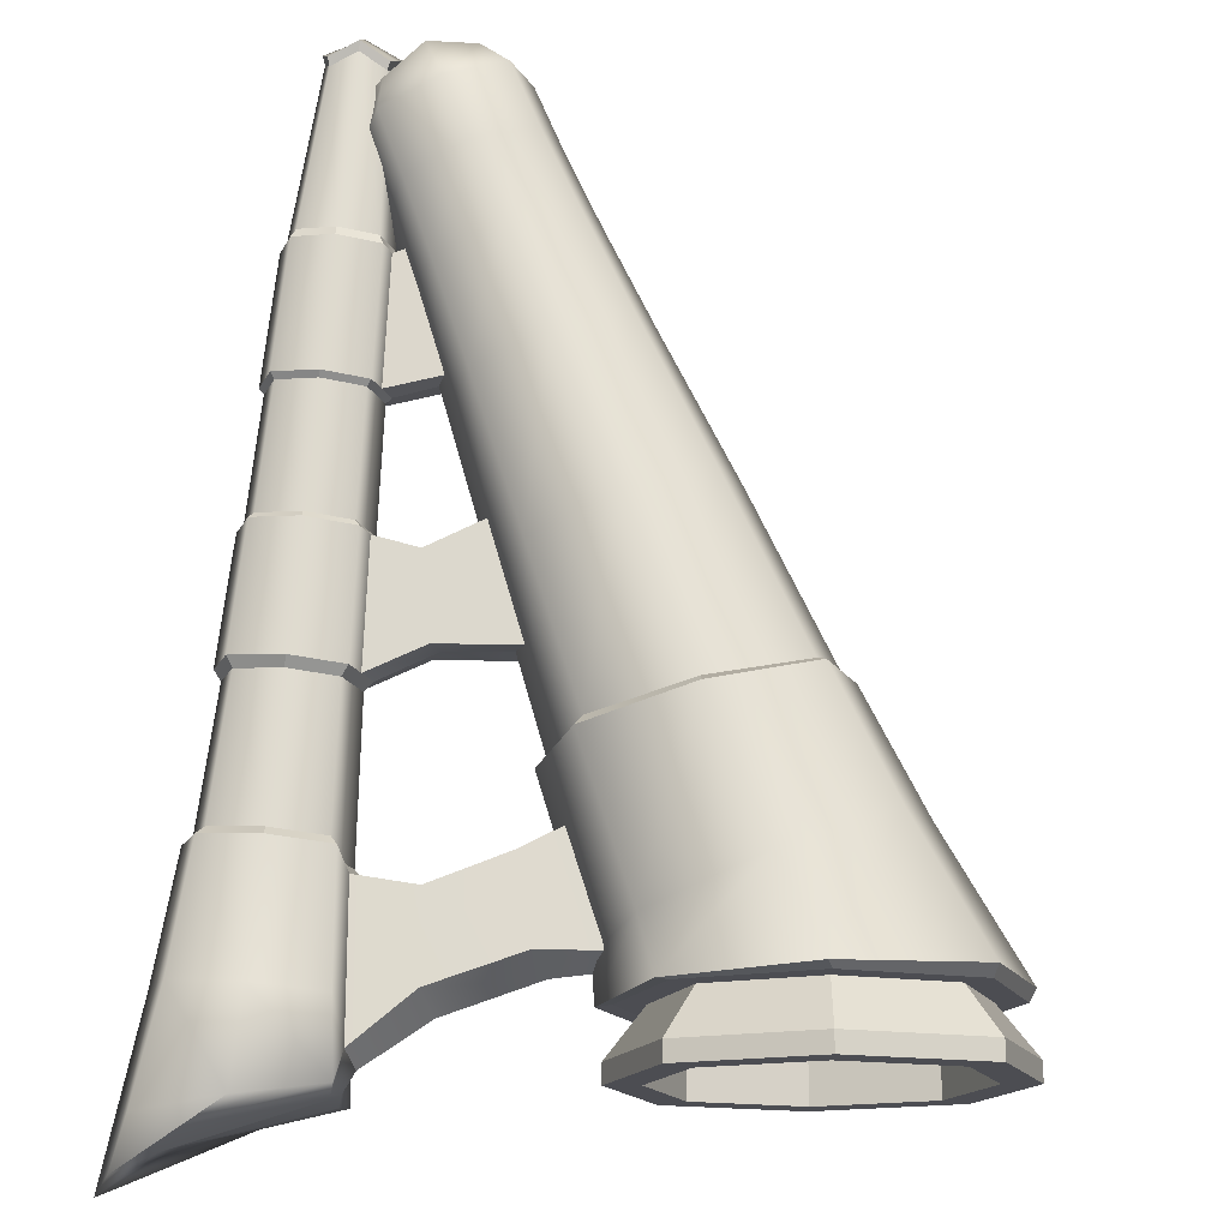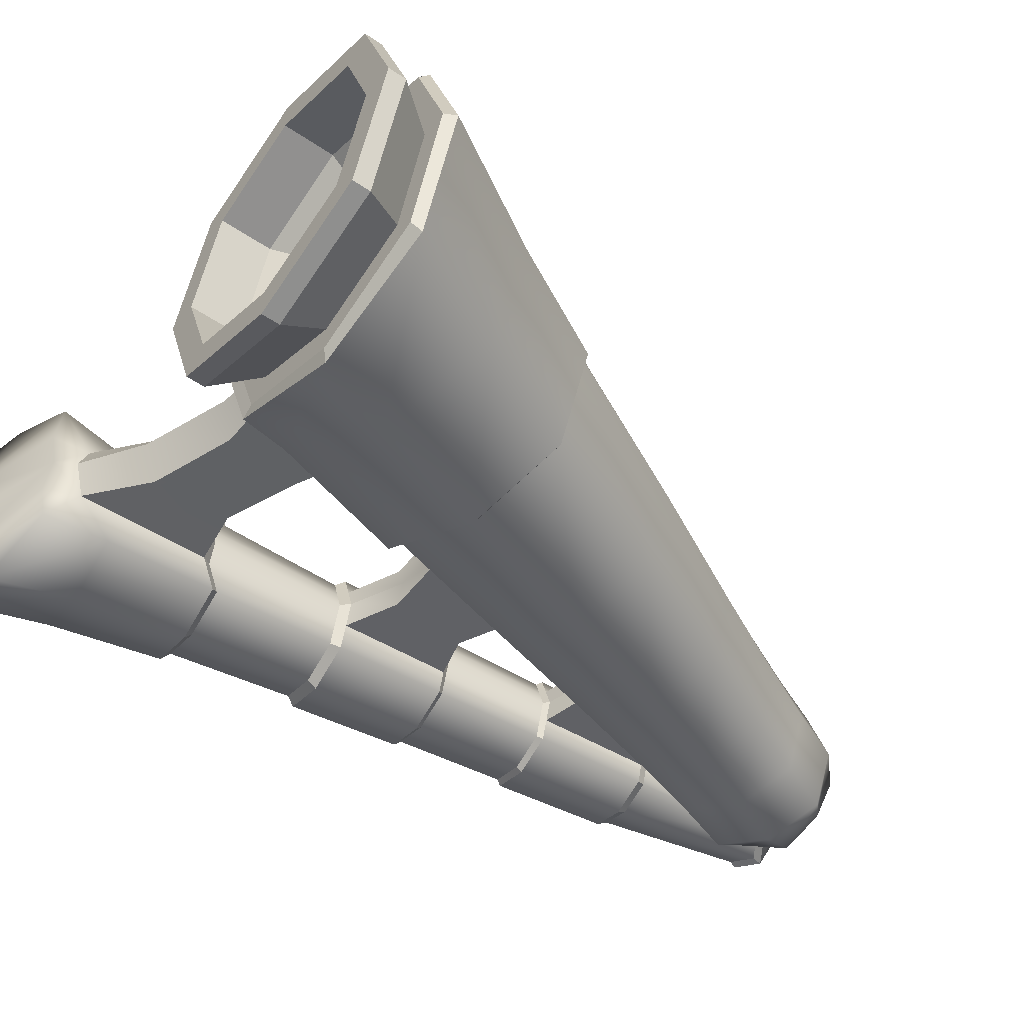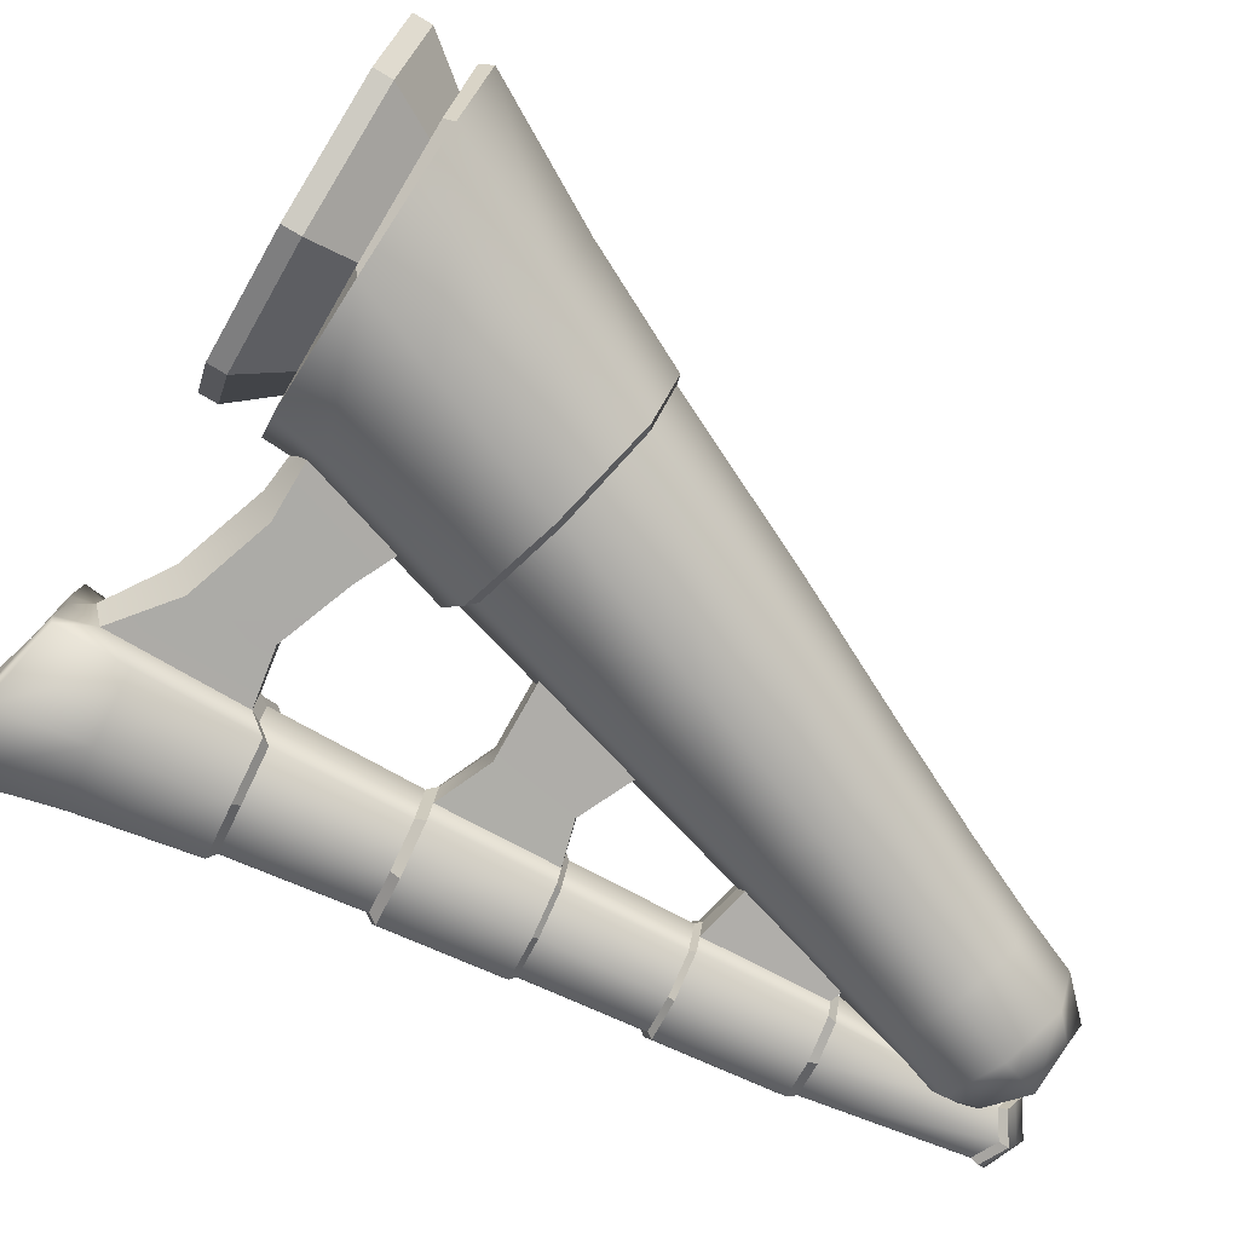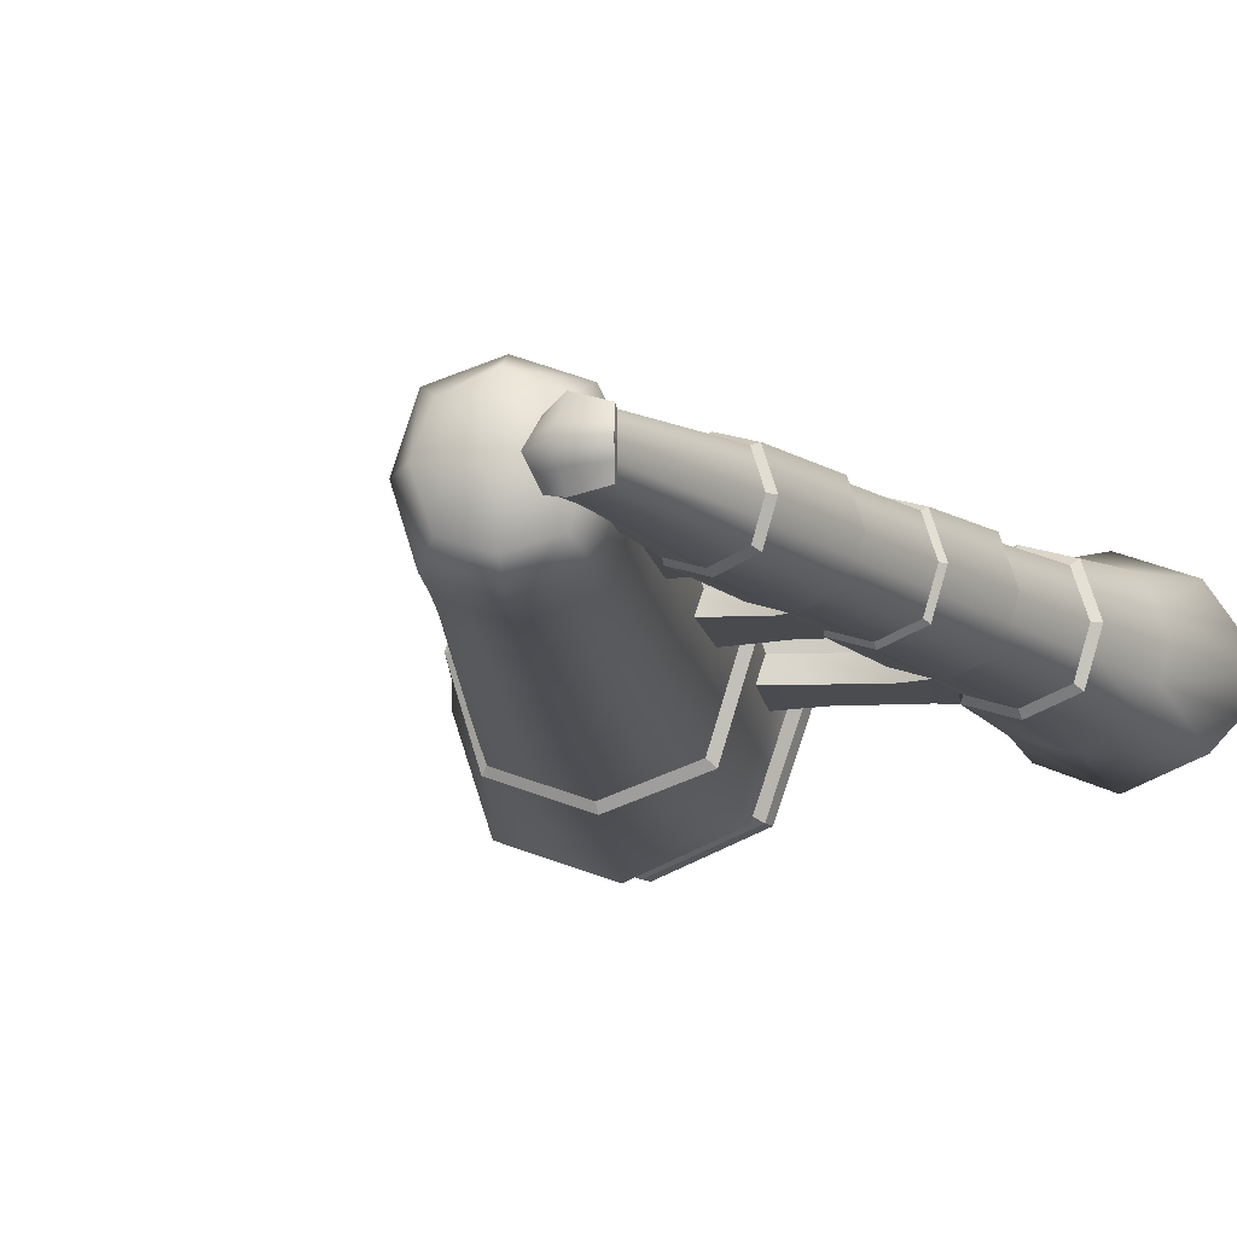
<metadata>
{"format":"obj","ext":"obj","renderer":"f3d","projection":"perspective","resolution":1024,"background":"white","views":[{"elev":73.5,"azim":-175.5,"up":"+Z"},{"elev":-49.6,"azim":-122.3,"up":"+Z"},{"elev":-78.1,"azim":-115.8,"up":"+Z"},{"elev":-11.8,"azim":31.4,"up":"+Z"}]}
</metadata>
<code>
g default
v -1.028 1.592 1.028
v 1.028 1.592 1.028
v -1.71 17.6 1.71
v 1.71 17.6 1.71
v -2.107 27.63 2.107
v 2.107 27.63 2.107
v -2.811 34.74 2.954
v 2.954 36.03 2.954
v -2.811 34.74 -2.954
v 2.954 36.03 -2.954
v -2.107 27.63 -2.107
v 2.107 27.63 -2.107
v -1.71 17.6 -1.71
v 1.71 17.6 -1.71
v -1.028 1.592 -1.028
v 1.028 1.592 -1.028
v 2.453 32.07 -2.453
v 0 27.63 -2.809
v -1.861 22.05 -1.861
v 1.861 22.05 -1.861
v -0 17.6 -2.28
v -1.467 8.137 -1.467
v 1.467 8.137 -1.467
v -0 1.068 -1.335
v -1.335 1.068 0
v 1.335 1.068 0
v 2.28 17.6 0
v 2.809 27.63 0
v -2.28 17.6 0
v -2.809 28.28 0
v -1.467 8.137 1.467
v -0 1.068 1.335
v 1.467 8.137 1.467
v 0 17.6 2.28
v -1.861 22.05 1.861
v 1.861 22.05 1.861
v 0 27.63 2.809
v -2.453 32.07 2.453
v 2.453 32.07 2.453
v 0 35.45 4.15
v -2.789 34.74 0
v 4.114 38.26 0
v 0 35.45 -4.15
v -2.453 32.07 -2.453
v 0 8.137 1.956
v 0 22.05 2.481
v 0 32.07 3.27
v 2.4 36.81 0
v 0 32.07 -3.27
v 0 22.05 -2.481
v -0 8.137 -1.956
v -0 0.3708 0
v 1.956 8.137 0
v 2.481 22.05 0
v 3.27 32.07 0
v -1.956 8.137 0
v -2.481 22.05 0
v -3.163 33.97 0
v 3.552 37.73 1.477
v 2.861 32.07 1.226
v 2.458 27.63 1.053
v 2.171 22.05 0.9304
v 1.995 17.6 0.8548
v 1.712 8.137 0.7335
v 1.182 1.33 0.5141
v -0 0.7194 0.6677
v -1.182 1.33 0.5141
v -1.712 8.137 0.7335
v -1.995 17.6 0.8548
v -2.171 22.05 0.9304
v -2.458 28.28 1.053
v -2.861 33.5 1.226
v -2.628 34.92 1.477
v 2.247 36.42 2.075
v 3.552 37.73 -1.477
v 2.861 32.07 -1.226
v 2.458 27.63 -1.053
v 2.171 22.05 -0.9304
v 1.995 17.6 -0.8548
v 1.712 8.137 -0.7335
v 1.182 1.33 -0.5141
v -0 0.7194 -0.6677
v -1.182 1.33 -0.5141
v -1.712 8.137 -0.7335
v -1.995 17.6 -0.8548
v -2.171 22.05 -0.9304
v -2.458 28.28 -1.053
v -2.861 33.5 -1.226
v -2.628 34.92 -1.477
v 2.247 36.42 -2.075
v -1.586 12.76 1.586
v 0 12.76 2.114
v 1.586 12.76 1.586
v 1.85 12.76 0.7928
v 2.114 12.76 0
v 1.85 12.76 -0.7928
v 1.586 12.76 -1.586
v -0 12.76 -2.114
v -1.586 12.76 -1.586
v -1.85 12.76 -0.7928
v -2.114 12.76 0
v -1.85 12.76 0.7928
v -6.215 16.45 0
v -7.659 20.67 0
v -5.942 16.53 0.8548
v -7.361 20.76 0.9304
v -5.942 16.53 -0.8548
v -7.361 20.76 -0.9304
v -9.203 26.03 1.053
v -10.84 29.97 1.226
v -11.44 30.24 0
v -9.54 25.93 0
v -10.84 29.92 -1.226
v -9.203 26.03 -1.053
v -4.445 11.93 -0.7928
v -4.698 11.86 0
v -3.014 7.535 -0.7335
v -3.249 7.466 0
v -4.445 11.93 0.7928
v -3.014 7.535 0.7335
v -7.317 27.16 1.053
v -8.052 30.16 1.226
v -8.604 30.8 0
v -8.052 30.16 -1.226
v -7.317 27.16 -1.053
v -7.657 27.09 0
v -4.628 28.45 1.053
v -4.872 31.55 1.226
v -5.348 32.24 0
v -4.872 31.55 -1.226
v -4.628 28.45 -1.053
v -4.974 28.41 0
v -3.888 17.86 0
v -3.609 17.89 0.8548
v -4.162 20.95 0.9304
v -4.467 20.91 0
v -4.162 20.95 -0.9304
v -3.609 17.89 -0.8548
v -1.652 22.4 1.652
v -1.871 27.35 1.871
v 0 22.4 2.203
v 0 27.35 2.494
v 1.652 22.4 1.652
v 1.871 27.35 1.871
v -1.871 27.35 -1.871
v -1.652 22.4 -1.652
v 0 27.35 -2.494
v 0 22.4 -2.203
v 1.871 27.35 -1.871
v 1.652 22.4 -1.652
v 2.182 27.35 0.9353
v 1.928 22.4 0.8261
v 2.203 22.4 0
v 2.494 27.35 0
v 2.182 27.35 -0.9353
v 1.928 22.4 -0.8261
v -1.928 22.4 -0.8261
v -2.182 27.93 -0.9353
v -2.203 22.4 0
v -2.494 27.93 0
v -1.928 22.4 0.8261
v -2.182 27.93 0.9353
v -1.45 12.97 1.45
v -1.564 17.39 1.564
v 0 12.97 1.934
v 0 17.39 2.085
v 1.45 12.97 1.45
v 1.564 17.39 1.564
v -0 12.97 -1.934
v -1.45 12.97 -1.45
v -1.564 17.39 -1.564
v 0 17.39 -2.085
v 1.45 12.97 -1.45
v 1.564 17.39 -1.564
v 1.824 17.39 0.7818
v 1.692 12.97 0.7251
v 1.934 12.97 0
v 2.085 17.39 0
v 1.824 17.39 -0.7818
v 1.692 12.97 -0.7251
v -1.692 12.97 -0.7251
v -1.824 17.39 -0.7818
v -1.934 12.97 0
v -2.085 17.39 0
v -1.692 12.97 0.7251
v -1.824 17.39 0.7818
v -0.932 1.874 0.932
v -1.33 7.807 1.33
v -0 1.399 1.21
v 0 7.807 1.773
v 0.932 1.874 0.932
v 1.33 7.807 1.33
v -1.33 7.807 -1.33
v -0.932 1.874 -0.932
v -0 7.807 -1.773
v -0 1.399 -1.21
v 1.33 7.807 -1.33
v 0.932 1.874 -0.932
v 1.551 7.807 0.6649
v 1.071 1.636 0.466
v 1.21 1.399 0
v 1.773 7.807 0
v 1.551 7.807 -0.6649
v 1.071 1.636 -0.466
v -1.071 1.636 -0.466
v -1.551 7.807 -0.6649
v -1.21 1.399 0
v -1.773 7.807 0
v -1.071 1.636 0.466
v -1.551 7.807 0.6649
v -3.916 1.112 1.773
v -0.9246 2.569 1.773
v -21.37 30.52 4.442
v -12.2 31.28 4.442
v -21.37 30.52 -4.442
v -12.2 31.28 -4.442
v -3.916 1.112 -1.773
v -0.9246 2.569 -1.773
v -15.83 21.29 3.8
v -9.074 23.58 3.8
v -9.074 23.58 -3.8
v -15.83 21.29 -3.8
v -9.55 10.29 2.887
v -4.677 12.66 2.887
v -4.677 12.66 -2.887
v -9.55 10.29 -2.887
v -6.127 4.168 2.464
v -1.968 6.193 2.464
v -1.968 6.193 -2.464
v -6.127 4.168 -2.464
v -12.47 15.33 3.336
v -3.865 13.06 0
v -6.844 18.07 -3.336
v -7.113 11.48 -3.85
v -12.47 15.33 -3.336
v -10.36 9.894 0
v -4.047 5.18 3.285
v -3.133 8.901 2.611
v -7.54 6.755 2.611
v -1.275 6.531 0
v -3.133 8.901 -2.611
v -4.047 5.18 -3.285
v -7.54 6.755 -2.611
v -6.82 3.83 0
v -0.938 3.944 2.401
v -4.991 1.97 2.401
v -0.938 3.944 -2.401
v -4.991 1.97 -2.401
v -12.45 22.44 5.066
v -16.7 30.9 6.092
v -10.57 31.41 0
v -16.7 30.9 -6.092
v -22.96 30.39 0
v -12.45 22.44 -5.066
v -2.233 1.46 -2.388
v -0.2237 2.457 0
v -2.233 1.46 2.388
v -4.254 0.4945 0
v -7.949 23.97 0
v -16.95 20.91 0
v -7.113 11.48 3.85
v -6.844 18.07 3.336
v -2.155 1.472 0
v -9.659 16.7 4.448
v -5.906 18.53 0
v -9.659 16.7 -4.448
v -13.41 14.88 0
v -5.336 7.828 3.482
v -2.398 9.259 0
v -5.336 7.828 -3.482
v -8.275 6.397 0
v -2.964 2.957 3.202
v -0.2626 4.273 0
v -2.964 2.957 -3.202
v -5.666 1.641 0
v -20.61 30.58 3.711
v -16.71 30.9 5.089
v -21.94 30.47 0
v -12.95 31.21 3.711
v -11.59 31.33 0
v -12.95 31.21 -3.711
v -16.71 30.9 -5.089
v -20.61 30.58 -3.711
v -21.75 32.19 4.54
v -16.84 32.6 6.227
v -23.42 32.05 -0
v -12.1 32.99 4.54
v -10.39 33.13 0
v -12.1 32.99 -4.54
v -16.84 32.6 -6.227
v -21.75 32.19 -4.54
v -21.81 32.89 4.54
v -16.89 33.3 6.227
v -23.48 32.76 0
v -12.16 33.69 4.54
v -10.45 33.83 -0
v -12.16 33.69 -4.54
v -16.89 33.3 -6.227
v -21.81 32.89 -4.54
v -11.64 33.73 0
v -13.03 33.62 -3.687
v -16.87 33.3 -5.057
v -20.87 32.97 -3.687
v -22.22 32.86 0
v -20.87 32.97 3.687
v -16.87 33.3 5.057
v -13.03 33.62 3.687
v -20.7 30.95 3.687
v -16.71 31.28 5.057
v -12.86 31.6 3.687
v -11.47 31.72 0
v -12.86 31.6 -3.687
v -16.71 31.28 -5.057
v -20.7 30.95 -3.687
v -22.06 30.84 -1e-06
v -15.92 27.85 -0
v -19.22 29.45 2.299
v -16.73 29.65 3.153
v -14.33 29.85 2.299
v -13.47 29.92 0
v -14.33 29.85 -2.299
v -16.73 29.65 -3.153
v -19.22 29.45 -2.299
v -20.06 29.38 -1e-06
v -16.09 21.39 4.102
v -12.47 22.67 5.469
v -14.85 27.56 5.934
v -18.61 25.74 4.45
v -8.851 23.96 4.102
v -11.1 29.4 4.45
v -11.76 31.32 4.796
v -16.53 30.73 6.577
v -21.48 30.12 4.796
v -21.48 30.12 -4.796
v -16.53 30.73 -6.577
v -14.85 27.56 -5.934
v -18.61 25.74 -4.45
v -11.76 31.32 -4.796
v -11.1 29.4 -4.45
v -8.851 23.96 -4.102
v -12.47 22.67 -5.469
v -16.09 21.39 -4.102
v -7.644 24.39 0
v -9.832 29.97 0
v -10.04 31.53 0
v -17.3 20.96 0
v -19.85 25.09 0
v -23.16 29.91 0
g walltorch
f 164 163 165 166
f 188 187 189 190
f 190 189 191 192
f 166 165 167 168
f 140 139 141 142
f 35 3 34 46
f 46 34 4 36
f 142 141 143 144
f 7 38 47 40
f 38 5 37 47
f 47 37 6 39
f 40 47 39 8
f 9 89 90 43
f 41 73 74 48
f 48 74 59 42
f 43 90 75 10
f 11 44 49 18
f 44 9 43 49
f 49 43 10 17
f 18 49 17 12
f 13 19 50 21
f 146 145 147 148
f 148 147 149 150
f 21 50 20 14
f 194 193 195 196
f 169 170 171 172
f 173 169 172 174
f 196 195 197 198
f 65 66 52 26
f 66 67 25 52
f 82 83 15 24
f 81 82 24 16
f 175 176 177 178
f 199 200 201 202
f 203 204 198 197
f 179 180 173 174
f 151 152 153 154
f 62 63 27 54
f 78 79 14 20
f 155 156 150 149
f 10 75 76 17
f 42 59 60 55
f 55 60 61 28
f 17 76 77 12
f 171 170 181 182
f 193 194 205 206
f 208 207 209 210
f 184 183 185 186
f 145 146 157 158
f 19 13 85 86
f 104 103 105 106
f 160 159 161 162
f 72 73 41 58
f 88 89 9 44
f 87 88 44 11
f 109 110 111 112
f 60 59 8 39
f 61 60 39 6
f 144 143 152 151
f 36 4 63 62
f 168 167 176 175
f 192 191 200 199
f 2 32 66 65
f 32 1 67 66
f 210 209 187 188
f 186 185 163 164
f 70 69 3 35
f 162 161 139 140
f 38 72 71 5
f 7 73 72 38
f 74 73 7 40
f 59 74 40 8
f 76 75 42 55
f 77 76 55 28
f 154 153 156 155
f 54 27 79 78
f 178 177 180 179
f 202 201 204 203
f 26 52 82 81
f 52 25 83 82
f 206 205 207 208
f 182 181 183 184
f 108 107 103 104
f 158 157 159 160
f 111 113 114 112
f 41 89 88 58
f 90 89 41 48
f 75 90 48 42
f 92 91 31 45
f 93 92 45 33
f 94 93 33 64
f 95 94 64 53
f 96 95 53 80
f 97 96 80 23
f 51 98 97 23
f 22 99 98 51
f 100 99 22 84
f 116 115 117 118
f 119 116 118 120
f 91 102 68 31
f 133 134 105 103
f 134 135 106 105
f 135 136 104 106
f 137 138 107 108
f 138 133 103 107
f 136 137 108 104
f 121 122 110 109
f 122 123 111 110
f 126 121 109 112
f 123 124 113 111
f 124 125 114 113
f 125 126 112 114
f 101 100 115 116
f 100 84 117 115
f 84 56 118 117
f 102 101 116 119
f 56 68 120 118
f 68 102 119 120
f 127 128 122 121
f 128 129 123 122
f 129 130 124 123
f 130 131 125 124
f 131 132 126 125
f 132 127 121 126
f 71 72 128 127
f 72 58 129 128
f 58 88 130 129
f 88 87 131 130
f 87 30 132 131
f 30 71 127 132
f 29 69 134 133
f 69 70 135 134
f 70 57 136 135
f 57 86 137 136
f 86 85 138 137
f 85 29 133 138
f 35 46 141 139
f 37 5 140 142
f 46 36 143 141
f 6 37 142 144
f 11 18 147 145
f 50 19 146 148
f 18 12 149 147
f 20 50 148 150
f 62 54 153 152
f 28 61 151 154
f 78 20 150 156
f 12 77 155 149
f 19 86 157 146
f 87 11 145 158
f 57 70 161 159
f 71 30 160 162
f 36 62 152 143
f 61 6 144 151
f 70 35 139 161
f 5 71 162 140
f 54 78 156 153
f 77 28 154 155
f 86 57 159 157
f 30 87 158 160
f 91 92 165 163
f 34 3 164 166
f 92 93 167 165
f 4 34 166 168
f 98 99 170 169
f 13 21 172 171
f 97 98 169 173
f 21 14 174 172
f 94 95 177 176
f 27 63 175 178
f 96 97 173 180
f 14 79 179 174
f 99 100 181 170
f 85 13 171 182
f 101 102 185 183
f 69 29 184 186
f 93 94 176 167
f 63 4 168 175
f 102 91 163 185
f 3 69 186 164
f 95 96 180 177
f 79 27 178 179
f 100 101 183 181
f 29 85 182 184
f 1 32 189 187
f 45 31 188 190
f 32 2 191 189
f 33 45 190 192
f 22 51 195 193
f 24 15 194 196
f 51 23 197 195
f 16 24 196 198
f 65 26 201 200
f 53 64 199 202
f 81 16 198 204
f 23 80 203 197
f 15 83 205 194
f 84 22 193 206
f 25 67 209 207
f 68 56 208 210
f 2 65 200 191
f 64 33 192 199
f 67 1 187 209
f 31 68 210 188
f 26 81 204 201
f 80 53 202 203
f 83 25 207 205
f 56 84 206 208
f 325 326 327 328
f 326 329 330 327
f 327 330 331 332
f 328 327 332 333
f 316 317 318 319
f 334 335 336 337
f 335 338 339 336
f 336 339 340 341
f 337 336 341 342
f 217 255 263 258
f 255 218 256 263
f 263 256 212 257
f 258 263 257 211
f 329 343 344 330
f 343 340 339 344
f 344 339 338 345
f 330 344 345 331
f 342 346 347 337
f 346 325 328 347
f 347 328 333 348
f 337 347 348 334
f 223 261 264 231
f 261 224 262 264
f 264 262 220 249
f 231 264 249 219
f 224 232 265 262
f 232 225 233 265
f 265 233 221 259
f 262 265 259 220
f 222 254 266 235
f 254 221 233 266
f 266 233 225 234
f 235 266 234 226
f 226 236 267 235
f 236 223 231 267
f 267 231 219 260
f 235 267 260 222
f 227 237 268 239
f 237 228 238 268
f 268 238 224 261
f 239 268 261 223
f 228 240 269 238
f 240 229 241 269
f 269 241 225 232
f 238 269 232 224
f 226 234 270 243
f 234 225 241 270
f 270 241 229 242
f 243 270 242 230
f 230 244 271 243
f 244 227 239 271
f 271 239 223 236
f 243 271 236 226
f 211 257 272 246
f 257 212 245 272
f 272 245 228 237
f 246 272 237 227
f 212 256 273 245
f 256 218 247 273
f 273 247 229 240
f 245 273 240 228
f 230 242 274 248
f 242 229 247 274
f 274 247 218 255
f 248 274 255 217
f 217 258 275 248
f 258 211 246 275
f 275 246 227 244
f 248 275 244 230
f 213 250 277 276
f 253 213 276 278
f 250 214 279 277
f 214 251 280 279
f 251 216 281 280
f 216 252 282 281
f 252 215 283 282
f 215 253 278 283
f 276 277 285 284
f 278 276 284 286
f 277 279 287 285
f 279 280 288 287
f 280 281 289 288
f 281 282 290 289
f 282 283 291 290
f 283 278 286 291
f 284 285 293 292
f 286 284 292 294
f 285 287 295 293
f 287 288 296 295
f 288 289 297 296
f 289 290 298 297
f 290 291 299 298
f 291 286 294 299
f 316 319 320 321
f 316 321 322 323
f 324 317 316 323
f 301 300 296 297
f 302 301 297 298
f 299 303 302 298
f 294 304 303 299
f 292 305 304 294
f 292 293 306 305
f 293 295 307 306
f 300 307 295 296
f 305 306 309 308
f 306 307 310 309
f 307 300 311 310
f 300 301 312 311
f 301 302 313 312
f 302 303 314 313
f 304 305 308 315
f 303 304 315 314
f 308 309 318 317
f 309 310 319 318
f 310 311 320 319
f 311 312 321 320
f 312 313 322 321
f 313 314 323 322
f 315 308 317 324
f 314 315 324 323
f 219 249 326 325
f 249 220 329 326
f 214 250 332 331
f 250 213 333 332
f 215 252 335 334
f 252 216 338 335
f 221 254 341 340
f 254 222 342 341
f 220 259 343 329
f 259 221 340 343
f 216 251 345 338
f 251 214 331 345
f 222 260 346 342
f 260 219 325 346
f 213 253 348 333
f 253 215 334 348

</code>
